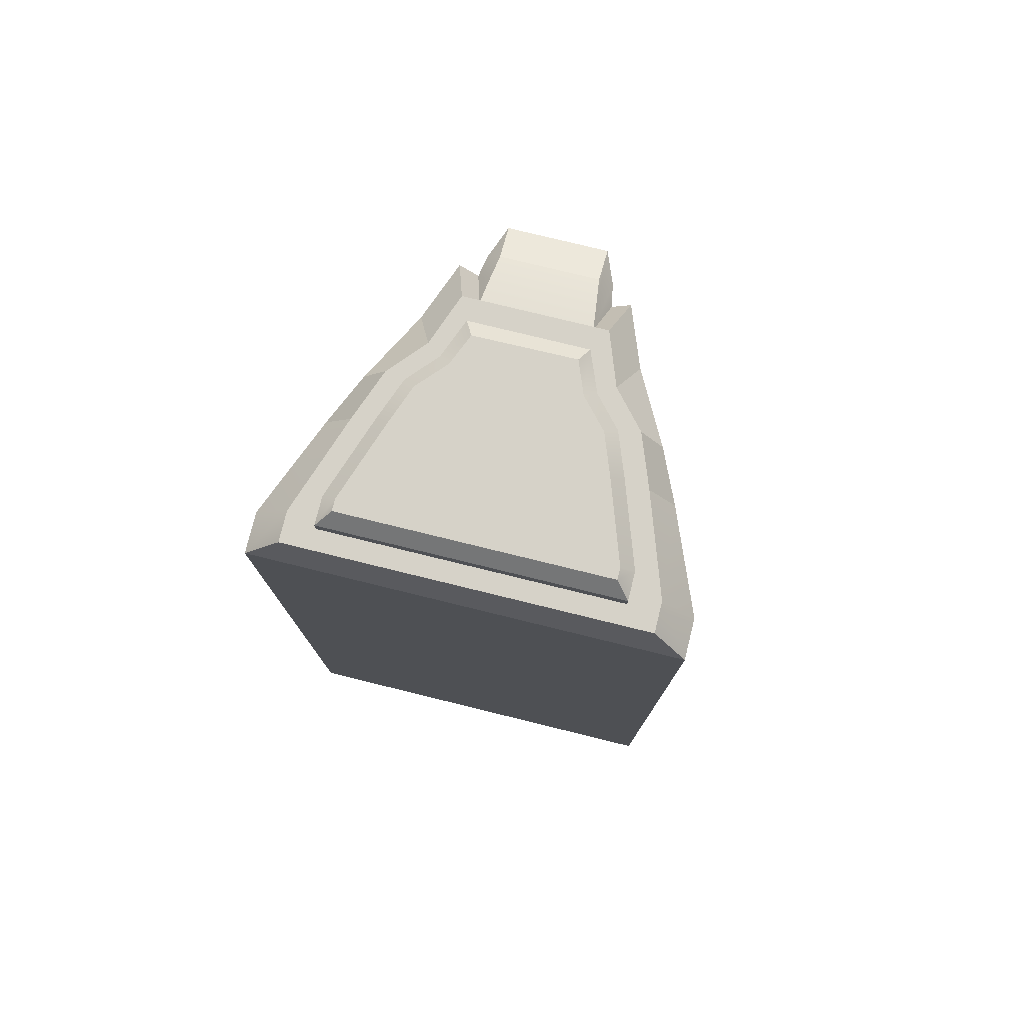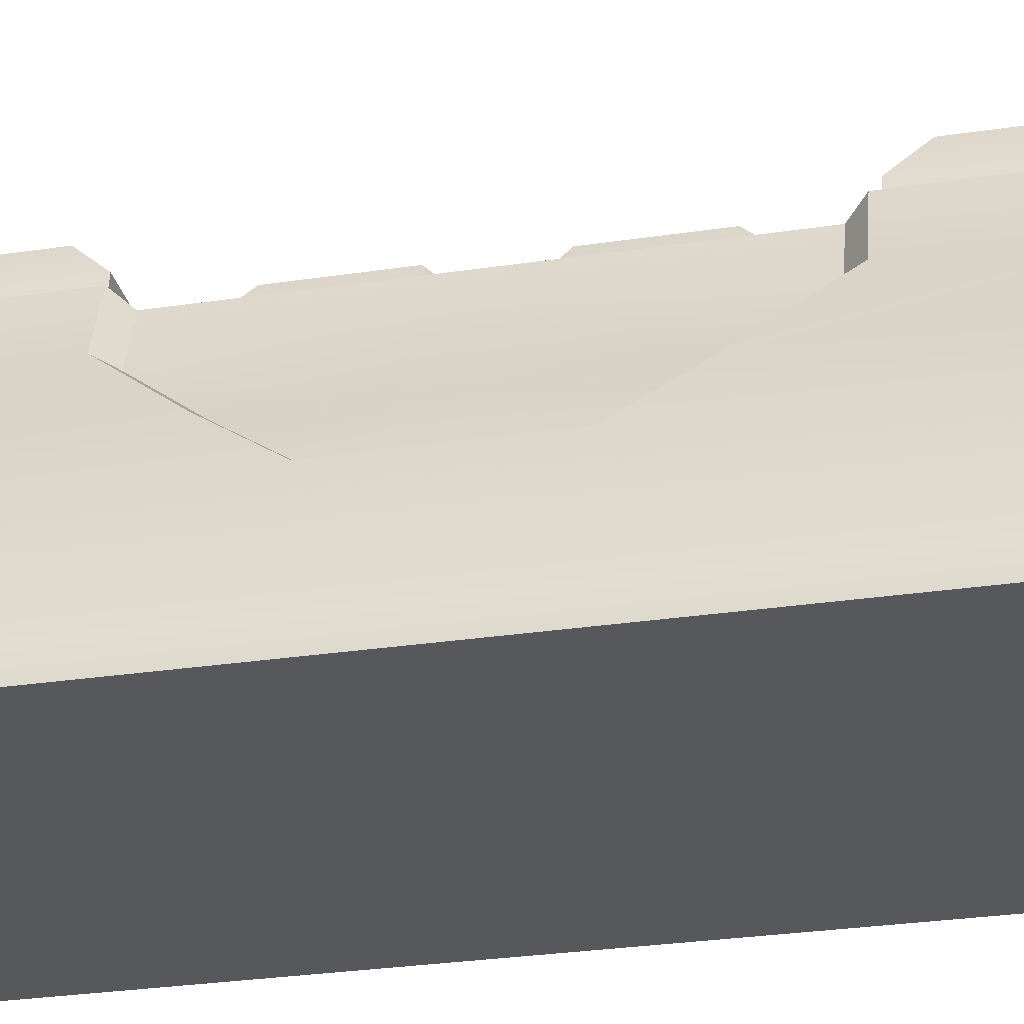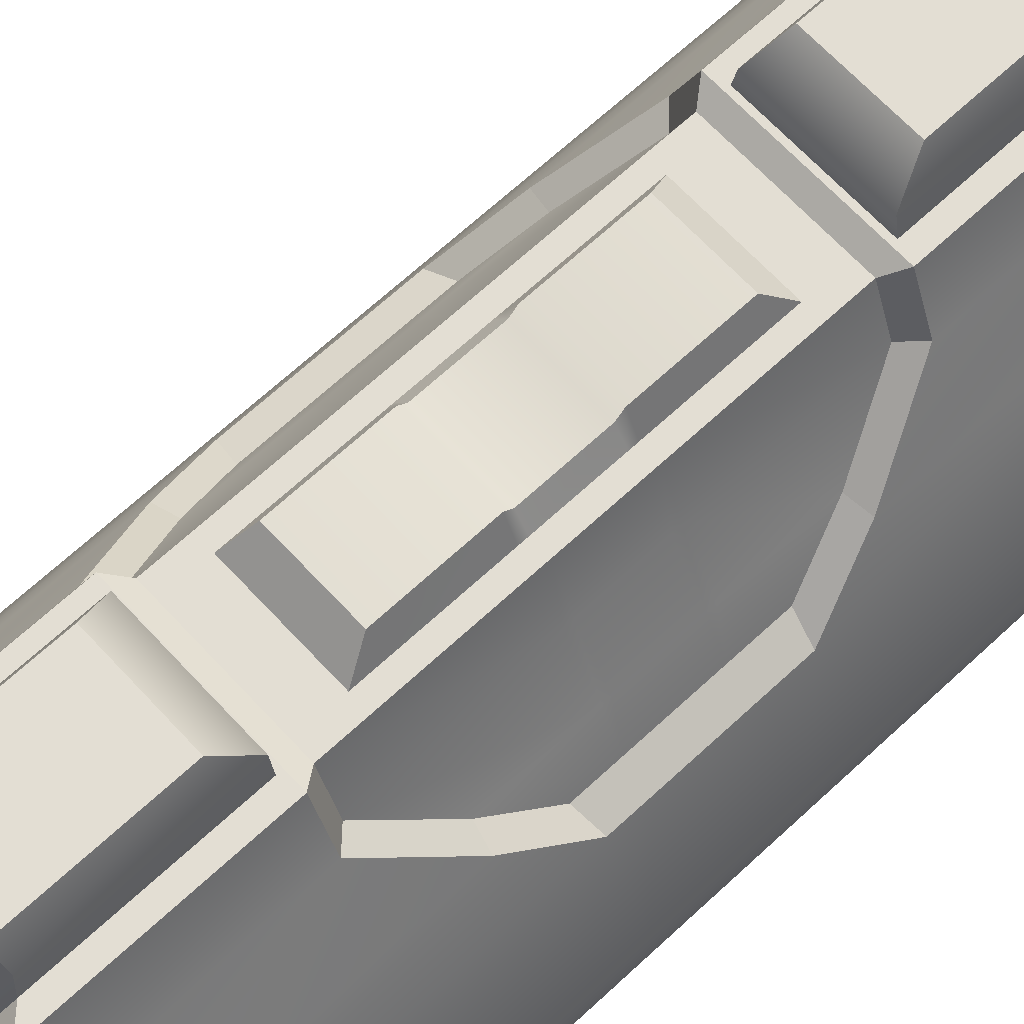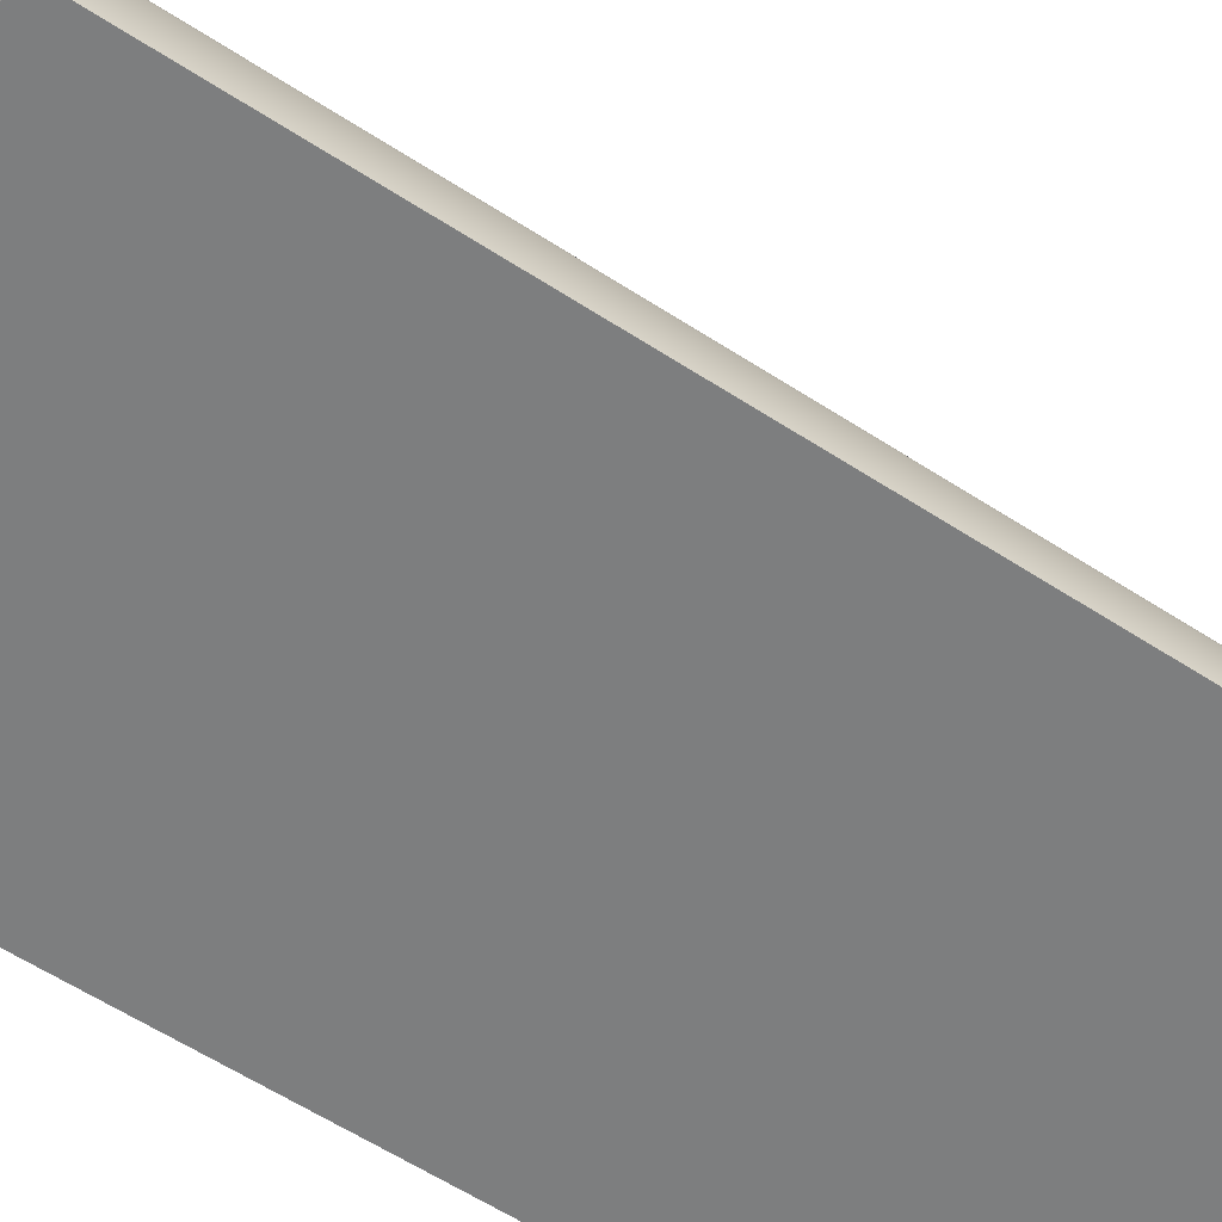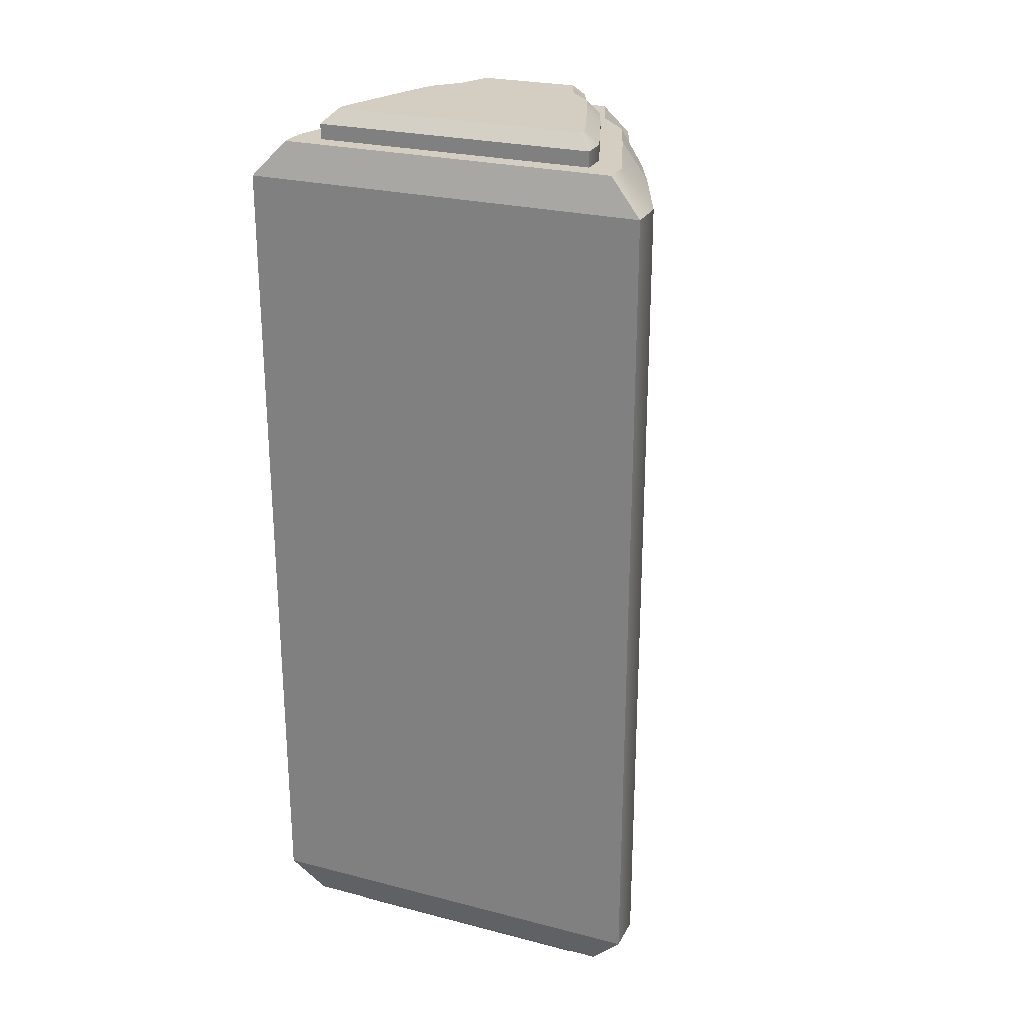
<metadata>
{"format":"obj","ext":"obj","renderer":"f3d","projection":"perspective","resolution":1024,"background":"white","views":[{"elev":77.6,"azim":13.8,"up":"+Z"},{"elev":-28.7,"azim":102.8,"up":"+Y"},{"elev":67.2,"azim":-132.9,"up":"+Y"},{"elev":-59.3,"azim":-123.8,"up":"+Y"},{"elev":25.2,"azim":22.6,"up":"+Z"}]}
</metadata>
<code>
g default
v -92.67 21.57 -49
v -91.27 21.57 -49
v -93.71 18.9 -49
v -90.23 18.9 -49
v -92.67 21.57 -47.34
v -91.27 21.57 -47.34
v -90.23 18.9 -46.17
v -93.71 18.9 -46.17
v -90.57 20.06 -46.17
v -90.57 20.06 -49
v -93.37 20.06 -49
v -93.37 20.06 -46.17
v -93.18 20.49 -49
v -90.76 20.49 -49
v -90.76 20.49 -46.72
v -93.18 20.49 -46.72
v -92.86 21.07 -49
v -91.08 21.07 -49
v -91.08 21.07 -47.34
v -92.86 21.07 -47.34
v -93.15 20.06 -49.31
v -93.43 18.99 -49.31
v -90.8 20.06 -49.31
v -90.51 18.99 -49.31
v -92.98 20.49 -49.31
v -90.96 20.49 -49.31
v -92.72 20.79 -49.31
v -91.22 20.79 -49.31
v -92.56 21.22 -49.31
v -91.38 21.22 -49.31
v -92.52 21.57 -47.39
v -92.52 21.57 -48.85
v -91.42 21.57 -47.39
v -91.42 21.57 -48.85
v -91.51 21.26 -49.11
v -92.43 21.26 -49.11
v -92.38 22.02 -47.64
v -92.38 22.02 -48.85
v -91.56 22.02 -47.64
v -91.56 22.02 -48.85
v -91.56 21.72 -48.99
v -92.38 21.72 -48.99
v -92.49 21.76 -47.39
v -91.45 21.76 -47.39
v -91.45 21.76 -48.82
v -91.54 21.49 -49.07
v -92.41 21.49 -49.07
v -92.49 21.76 -48.82
v -93.71 19.23 -46.17
v -93.71 19.23 -49
v -93.43 19.25 -49.31
v -90.51 19.25 -49.31
v -90.23 19.23 -49
v -90.23 19.23 -46.17
v -91.38 21.47 -47.21
v -91.21 21.03 -47.21
v -93.16 20.17 -46.21
v -92.99 20.54 -46.68
v -90.95 20.54 -46.68
v -90.78 20.17 -46.21
v -92.73 21.03 -47.21
v -92.57 21.47 -47.21
v -93.18 19.39 -49.31
v -93.18 19.16 -49.31
v -90.76 19.39 -49.31
v -90.76 19.16 -49.31
v -92.81 20.42 -49.31
v -92.94 20.06 -49.31
v -91.13 20.42 -49.31
v -91 20.06 -49.31
v -92.59 20.67 -49.31
v -91.35 20.67 -49.31
v -92.46 21.03 -49.31
v -91.48 21.03 -49.31
v -93.06 19.37 -49.55
v -93.18 19.39 -49.44
v -93.18 19.16 -49.44
v -93.06 19.28 -49.55
v -90.76 19.39 -49.44
v -90.88 19.37 -49.55
v -90.88 19.28 -49.55
v -90.76 19.16 -49.44
v -92.71 20.36 -49.55
v -92.81 20.42 -49.44
v -92.94 20.06 -49.44
v -92.84 20.03 -49.55
v -91.13 20.42 -49.44
v -91.23 20.36 -49.55
v -91.11 20.03 -49.55
v -91 20.06 -49.44
v -92.5 20.59 -49.55
v -92.59 20.67 -49.44
v -91.35 20.67 -49.44
v -91.45 20.59 -49.55
v -92.39 20.86 -49.55
v -92.46 20.99 -49.45
v -91.56 20.85 -49.55
v -91.48 20.99 -49.45
v -91.27 21.57 -41.95
v -92.67 21.57 -41.95
v -90.23 18.9 -41.95
v -93.71 18.9 -41.95
v -91.27 21.57 -43.61
v -92.67 21.57 -43.61
v -93.71 18.9 -44.79
v -90.23 18.9 -44.79
v -93.37 20.06 -44.79
v -93.37 20.06 -41.95
v -90.57 20.06 -41.95
v -90.57 20.06 -44.79
v -90.76 20.49 -41.95
v -93.18 20.49 -41.95
v -93.18 20.49 -44.24
v -90.76 20.49 -44.24
v -91.08 21.07 -41.95
v -92.86 21.07 -41.95
v -92.86 21.07 -43.61
v -91.08 21.07 -43.61
v -90.8 20.06 -41.65
v -90.51 18.99 -41.65
v -93.15 20.06 -41.65
v -93.43 18.99 -41.65
v -90.96 20.49 -41.65
v -92.98 20.49 -41.65
v -91.22 20.79 -41.65
v -92.72 20.79 -41.65
v -91.38 21.22 -41.65
v -92.56 21.22 -41.65
v -91.42 21.57 -43.56
v -91.42 21.57 -42.1
v -92.52 21.57 -43.56
v -92.52 21.57 -42.1
v -92.43 21.26 -41.84
v -91.51 21.26 -41.84
v -91.56 22.02 -43.31
v -91.56 22.02 -42.1
v -92.38 22.02 -43.31
v -92.38 22.02 -42.1
v -92.38 21.72 -41.96
v -91.56 21.72 -41.96
v -91.45 21.76 -43.56
v -92.49 21.76 -43.56
v -92.49 21.76 -42.14
v -92.41 21.49 -41.89
v -91.54 21.49 -41.89
v -91.45 21.76 -42.14
v -90.23 19.23 -44.79
v -90.23 19.23 -41.95
v -90.51 19.25 -41.65
v -93.43 19.25 -41.65
v -93.71 19.23 -41.95
v -93.71 19.23 -44.79
v -92.57 21.47 -43.74
v -92.73 21.03 -43.74
v -90.78 20.17 -44.74
v -90.95 20.54 -44.28
v -92.99 20.54 -44.28
v -93.16 20.17 -44.74
v -91.21 21.03 -43.74
v -91.38 21.47 -43.74
v -90.76 19.39 -41.65
v -90.76 19.16 -41.65
v -93.18 19.39 -41.65
v -93.18 19.16 -41.65
v -91.13 20.42 -41.65
v -91 20.06 -41.65
v -92.81 20.42 -41.65
v -92.94 20.06 -41.65
v -91.35 20.67 -41.65
v -92.59 20.67 -41.65
v -91.48 21.03 -41.65
v -92.46 21.03 -41.65
v -90.88 19.37 -41.4
v -90.76 19.39 -41.52
v -90.76 19.16 -41.52
v -90.88 19.28 -41.4
v -93.18 19.39 -41.52
v -93.06 19.37 -41.4
v -93.06 19.28 -41.4
v -93.18 19.16 -41.52
v -91.23 20.36 -41.4
v -91.13 20.42 -41.52
v -91 20.06 -41.52
v -91.11 20.03 -41.4
v -92.81 20.42 -41.52
v -92.71 20.36 -41.4
v -92.84 20.03 -41.4
v -92.94 20.06 -41.52
v -91.44 20.59 -41.4
v -91.35 20.67 -41.51
v -92.59 20.67 -41.51
v -92.5 20.59 -41.4
v -91.55 20.86 -41.4
v -91.48 20.99 -41.5
v -92.39 20.85 -41.4
v -92.46 20.99 -41.5
v -91.52 21.47 -46.88
v -92.42 21.47 -46.88
v -92.42 21.47 -44.07
v -91.52 21.47 -44.07
v -91.62 21.69 -46.68
v -92.32 21.69 -46.68
v -92.32 21.69 -44.28
v -91.62 21.69 -44.28
v -93.71 18.9 -45.18
v -93.71 18.9 -45.11
v -93.71 19.23 -45.18
v -93.71 19.23 -45.11
v -93.71 18.9 -45.79
v -93.71 18.9 -45.86
v -93.71 19.23 -45.79
v -93.71 19.23 -45.86
v -90.23 18.9 -45.79
v -90.23 18.9 -45.86
v -90.23 18.9 -45.18
v -90.23 18.9 -45.11
v -93.37 20.06 -45.18
v -93.37 20.06 -45.11
v -93.37 20.06 -45.79
v -93.37 20.06 -45.86
v -90.23 19.23 -45.79
v -90.23 19.23 -45.86
v -90.23 19.23 -45.18
v -90.23 19.23 -45.11
v -90.57 20.06 -45.79
v -90.57 20.06 -45.86
v -90.57 20.06 -45.18
v -90.57 20.06 -45.11
v -93.16 20.17 -45.18
v -93.16 20.17 -45.11
v -93.16 20.17 -45.79
v -93.16 20.17 -45.86
v -90.78 20.17 -45.79
v -90.78 20.17 -45.86
v -90.78 20.17 -45.18
v -90.78 20.17 -45.11
v -91.38 21.47 -45.79
v -91.38 21.47 -45.86
v -91.52 21.47 -45.79
v -91.52 21.47 -45.86
v -91.38 21.47 -45.18
v -91.38 21.47 -45.11
v -91.52 21.47 -45.18
v -91.52 21.47 -45.11
v -91.21 21.03 -45.18
v -91.21 21.03 -45.11
v -91.21 21.03 -45.79
v -91.21 21.03 -45.86
v -90.95 20.54 -45.18
v -90.95 20.54 -45.11
v -90.95 20.54 -45.79
v -90.95 20.54 -45.86
v -92.99 20.54 -45.18
v -92.99 20.54 -45.11
v -92.99 20.54 -45.79
v -92.99 20.54 -45.86
v -92.73 21.03 -45.18
v -92.73 21.03 -45.11
v -92.73 21.03 -45.79
v -92.73 21.03 -45.86
v -92.57 21.47 -45.18
v -92.57 21.47 -45.11
v -92.57 21.47 -45.79
v -92.57 21.47 -45.86
v -92.42 21.47 -45.18
v -92.42 21.47 -45.11
v -92.42 21.47 -45.79
v -92.42 21.47 -45.86
v -91.62 21.63 -45.79
v -91.62 21.69 -45.86
v -91.62 21.63 -45.17
v -91.62 21.69 -45.11
v -92.32 21.63 -45.17
v -92.32 21.69 -45.11
v -92.32 21.63 -45.79
v -92.32 21.69 -45.86
g pCube26 Barrier
f 14 15 9 10
f 11 12 16 13
f 53 54 7 4
f 3 8 49 50
f 18 19 15 14
f 13 16 20 17
f 6 19 18 2
f 17 20 5 1
f 8 3 4 7
f 38 37 39 40
f 3 50 51 22
f 52 53 4 24
f 4 3 22 24
f 11 13 25 21
f 14 10 23 26
f 13 17 27 25
f 18 14 26 28
f 17 1 29 27
f 38 40 41 42
f 2 18 28 30
f 1 5 31 32
f 5 6 33 31
f 6 2 34 33
f 2 30 35 34
f 30 29 36 35
f 29 1 32 36
f 48 43 37 38
f 43 44 39 37
f 44 45 40 39
f 45 46 41 40
f 46 47 42 41
f 47 48 38 42
f 31 33 44 43
f 33 34 45 44
f 34 35 46 45
f 35 36 47 46
f 36 32 48 47
f 32 31 43 48
f 50 49 12 11
f 51 50 11 21
f 10 53 52 23
f 10 9 54 53
f 19 6 55 56
f 16 12 57 58
f 9 15 59 60
f 20 16 58 61
f 15 19 56 59
f 5 20 61 62
f 6 5 62 55
f 22 51 63 64
f 52 24 66 65
f 24 22 64 66
f 21 25 67 68
f 26 23 70 69
f 25 27 71 67
f 28 26 69 72
f 27 29 73 71
f 29 30 74 73
f 30 28 72 74
f 51 21 68 63
f 23 52 65 70
f 75 76 85 86
f 76 75 78 77
f 77 78 81 82
f 79 80 89 90
f 80 79 82 81
f 83 84 92 91
f 84 83 86 85
f 87 88 94 93
f 88 87 90 89
f 91 92 96 95
f 93 94 97 98
f 95 96 98 97
f 78 75 80 81
f 86 83 88 89
f 83 91 94 88
f 91 95 97 94
f 80 75 86 89
f 64 63 76 77
f 65 66 82 79
f 66 64 77 82
f 68 67 84 85
f 69 70 90 87
f 67 71 92 84
f 72 69 87 93
f 71 73 96 92
f 73 74 98 96
f 74 72 93 98
f 63 68 85 76
f 70 65 79 90
f 112 113 107 108
f 109 110 114 111
f 151 152 105 102
f 101 106 147 148
f 116 117 113 112
f 111 114 118 115
f 104 117 116 100
f 115 118 103 99
f 106 101 102 105
f 136 135 137 138
f 101 148 149 120
f 150 151 102 122
f 102 101 120 122
f 109 111 123 119
f 112 108 121 124
f 111 115 125 123
f 116 112 124 126
f 115 99 127 125
f 136 138 139 140
f 100 116 126 128
f 99 103 129 130
f 103 104 131 129
f 104 100 132 131
f 100 128 133 132
f 128 127 134 133
f 127 99 130 134
f 146 141 135 136
f 141 142 137 135
f 142 143 138 137
f 143 144 139 138
f 144 145 140 139
f 145 146 136 140
f 129 131 142 141
f 131 132 143 142
f 132 133 144 143
f 133 134 145 144
f 134 130 146 145
f 130 129 141 146
f 148 147 110 109
f 149 148 109 119
f 108 151 150 121
f 108 107 152 151
f 117 104 153 154
f 114 110 155 156
f 107 113 157 158
f 118 114 156 159
f 113 117 154 157
f 103 118 159 160
f 104 103 160 153
f 120 149 161 162
f 150 122 164 163
f 122 120 162 164
f 119 123 165 166
f 124 121 168 167
f 123 125 169 165
f 126 124 167 170
f 125 127 171 169
f 127 128 172 171
f 128 126 170 172
f 149 119 166 161
f 121 150 163 168
f 173 174 183 184
f 174 173 176 175
f 175 176 179 180
f 177 178 187 188
f 178 177 180 179
f 181 182 190 189
f 182 181 184 183
f 185 186 192 191
f 186 185 188 187
f 189 190 194 193
f 191 192 195 196
f 193 194 196 195
f 176 173 178 179
f 184 181 186 187
f 181 189 192 186
f 189 193 195 192
f 178 173 184 187
f 162 161 174 175
f 163 164 180 177
f 164 162 175 180
f 166 165 182 183
f 167 168 188 185
f 165 169 190 182
f 170 167 185 191
f 169 171 194 190
f 171 172 196 194
f 172 170 191 196
f 161 166 183 174
f 168 163 177 188
f 55 62 198 197
f 153 160 200 199
f 197 198 202 201
f 199 200 204 203
f 205 206 208 207
f 206 205 215 216
f 207 208 218 217
f 209 210 214 213
f 210 209 211 212
f 212 211 219 220
f 213 214 222 221
f 216 215 223 224
f 217 218 230 229
f 220 219 231 232
f 221 222 226 225
f 224 223 227 228
f 225 226 234 233
f 228 227 235 236
f 229 230 254 253
f 232 231 255 256
f 233 234 252 251
f 236 235 249 250
f 237 238 240 239
f 238 237 247 248
f 239 240 270 269
f 241 242 246 245
f 242 241 243 244
f 244 243 271 272
f 245 246 250 249
f 248 247 251 252
f 253 254 258 257
f 256 255 259 260
f 257 258 262 261
f 260 259 263 264
f 261 262 266 265
f 264 263 267 268
f 265 266 274 273
f 268 267 275 276
f 269 270 276 275
f 272 271 273 274
f 209 205 207 211
f 205 209 213 215
f 211 207 217 219
f 215 213 221 223
f 223 221 225 227
f 219 217 229 231
f 227 225 233 235
f 241 237 239 243
f 237 241 245 247
f 247 245 249 251
f 231 229 253 255
f 255 253 257 259
f 235 233 251 249
f 259 257 261 263
f 263 261 265 267
f 243 239 269 271
f 267 265 273 275
f 271 269 275 273
f 214 7 54 222
f 212 49 8 210
f 210 8 7 214
f 220 12 49 212
f 222 54 9 226
f 56 55 238 248
f 58 57 232 256
f 60 59 252 234
f 61 58 256 260
f 59 56 248 252
f 62 61 260 264
f 12 220 232 57
f 226 9 60 234
f 206 105 152 208
f 224 147 106 216
f 216 106 105 206
f 228 110 147 224
f 208 152 107 218
f 154 153 262 258
f 156 155 236 250
f 158 157 254 230
f 159 156 250 246
f 157 154 258 254
f 160 159 246 242
f 110 228 236 155
f 218 107 158 230
f 270 201 202 276
f 274 203 204 272
f 238 55 197 240
f 62 264 268 198
f 262 153 199 266
f 160 242 244 200
f 240 197 201 270
f 198 268 276 202
f 266 199 203 274
f 200 244 272 204

</code>
